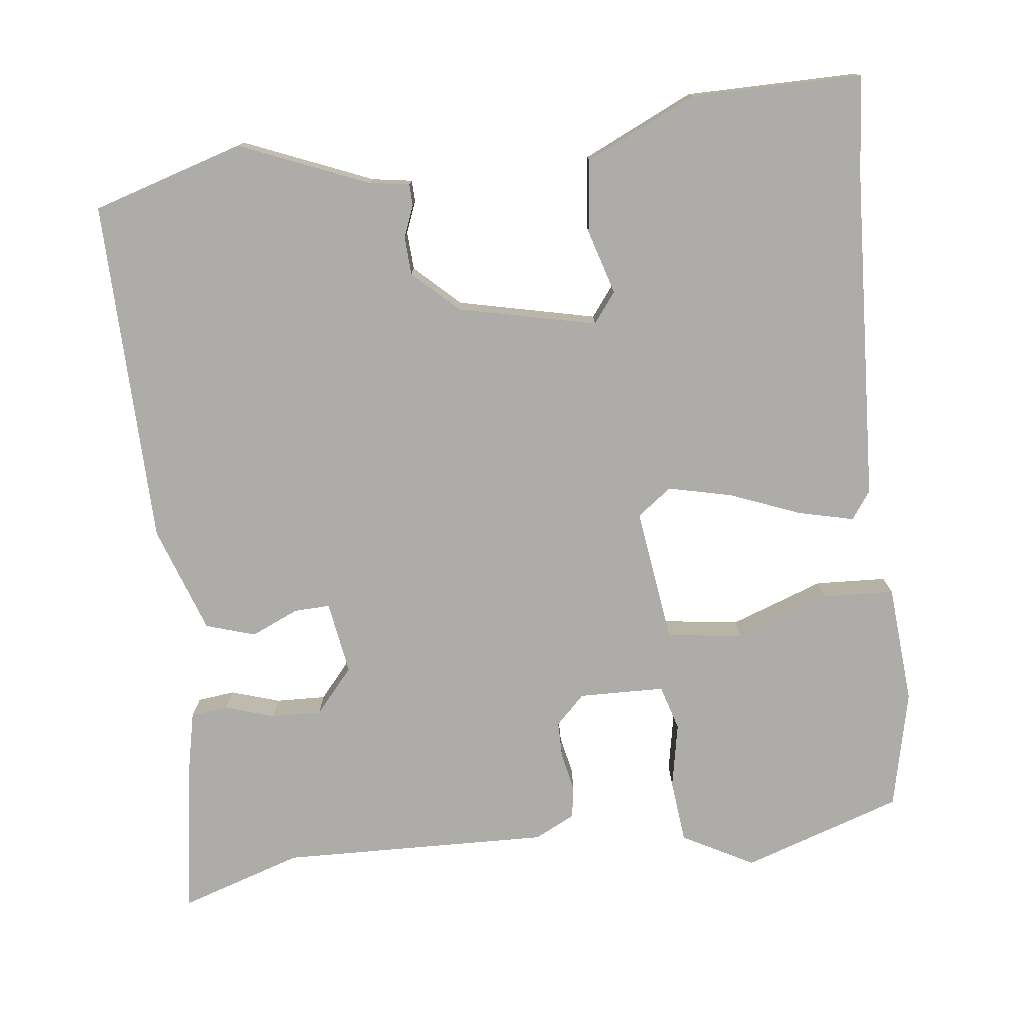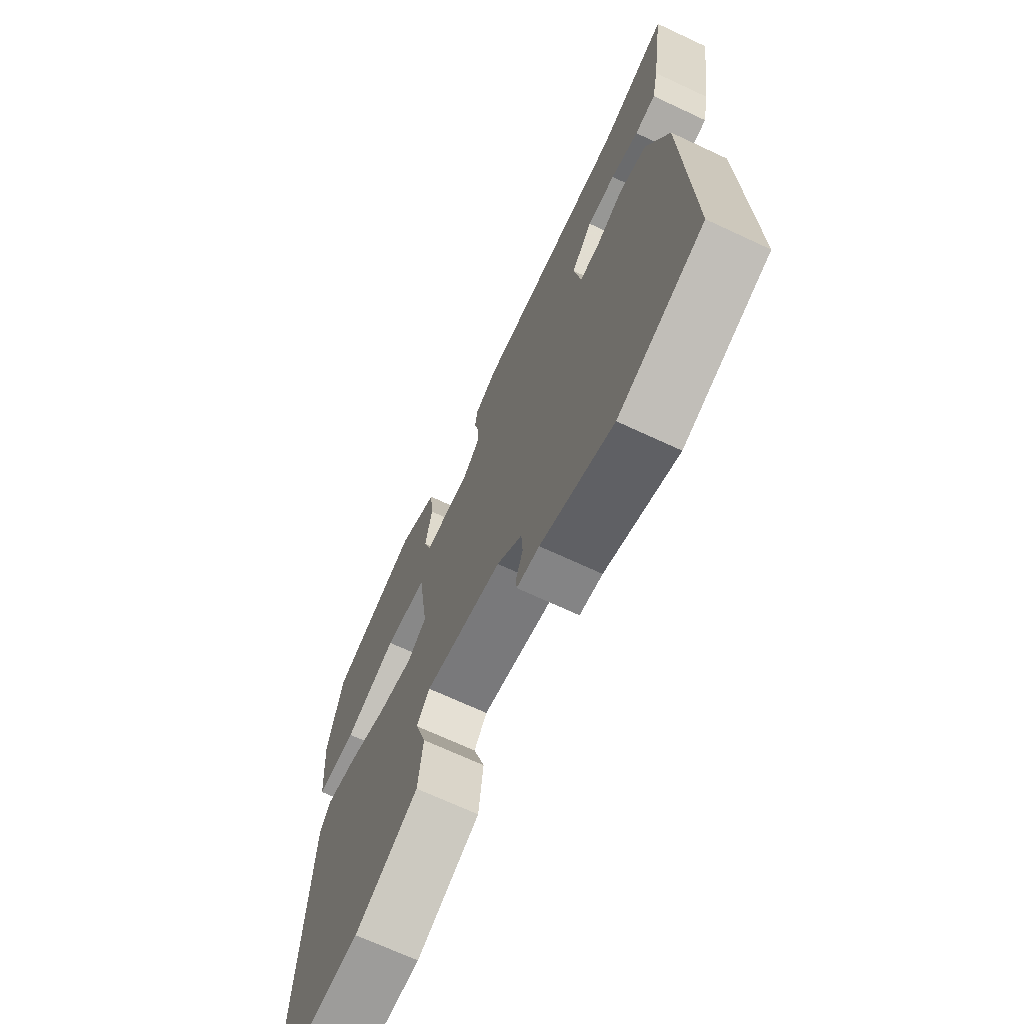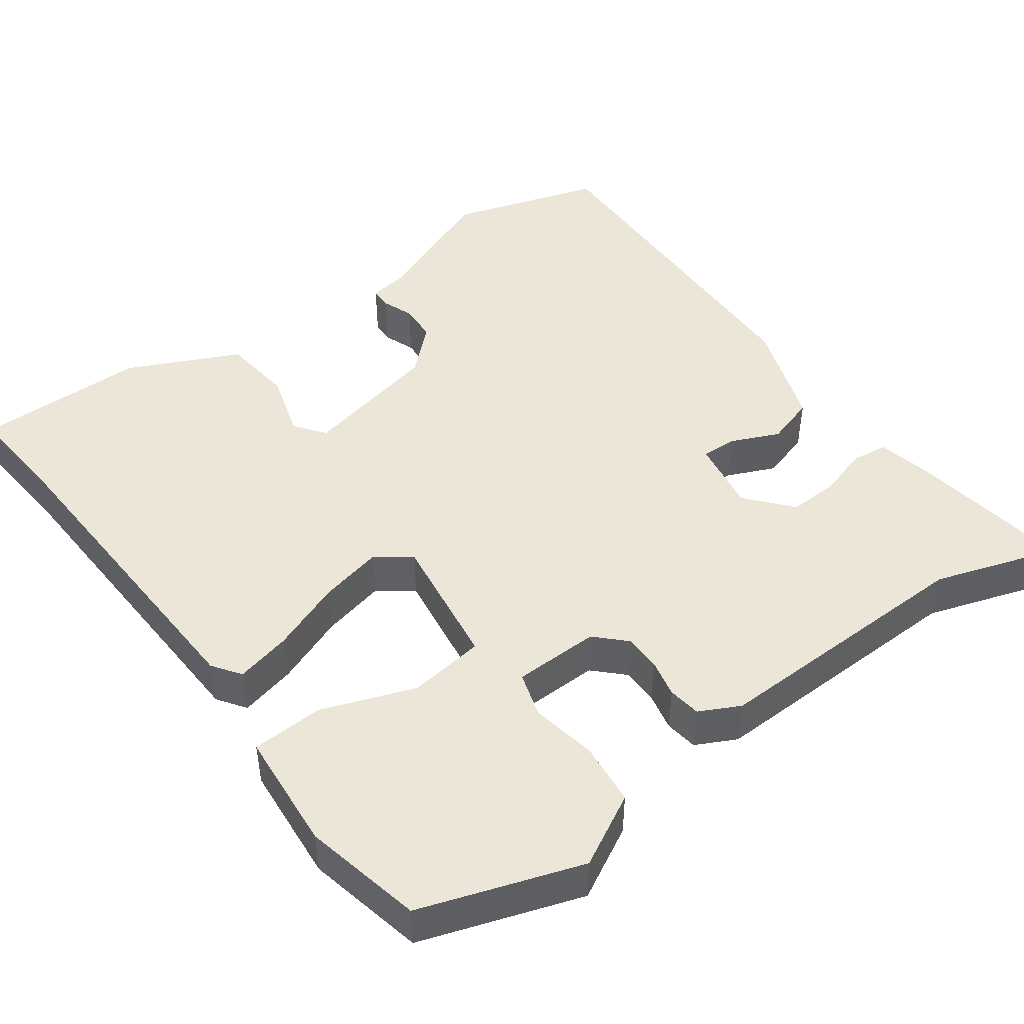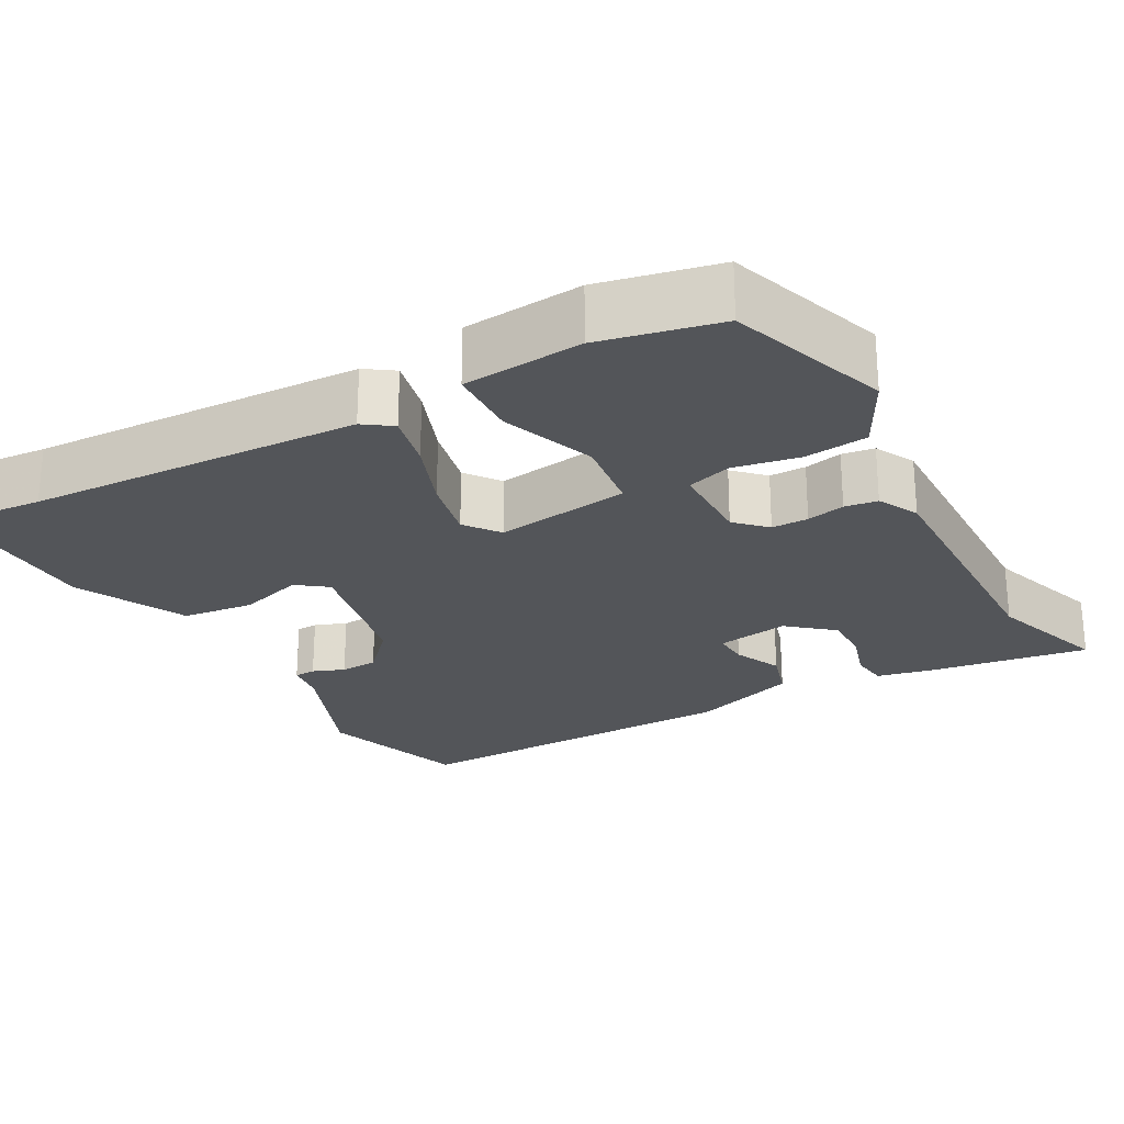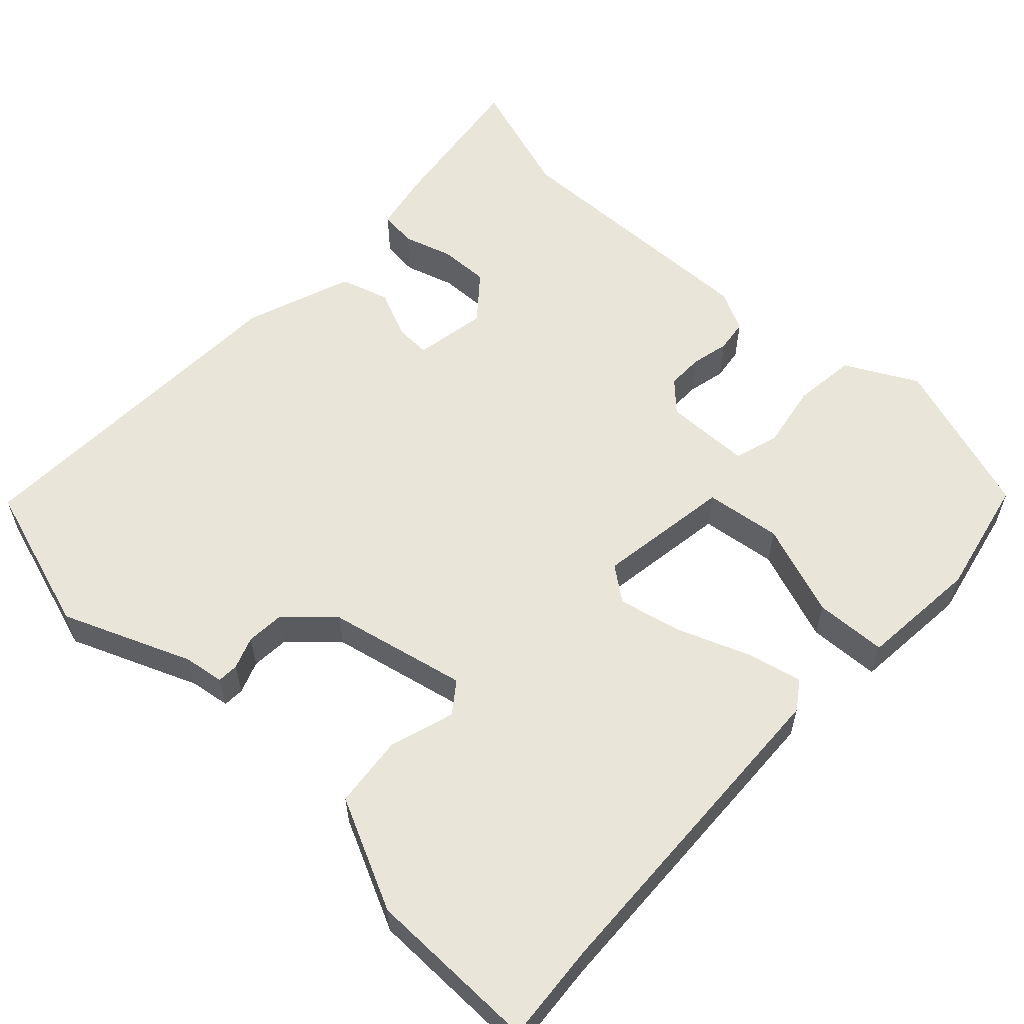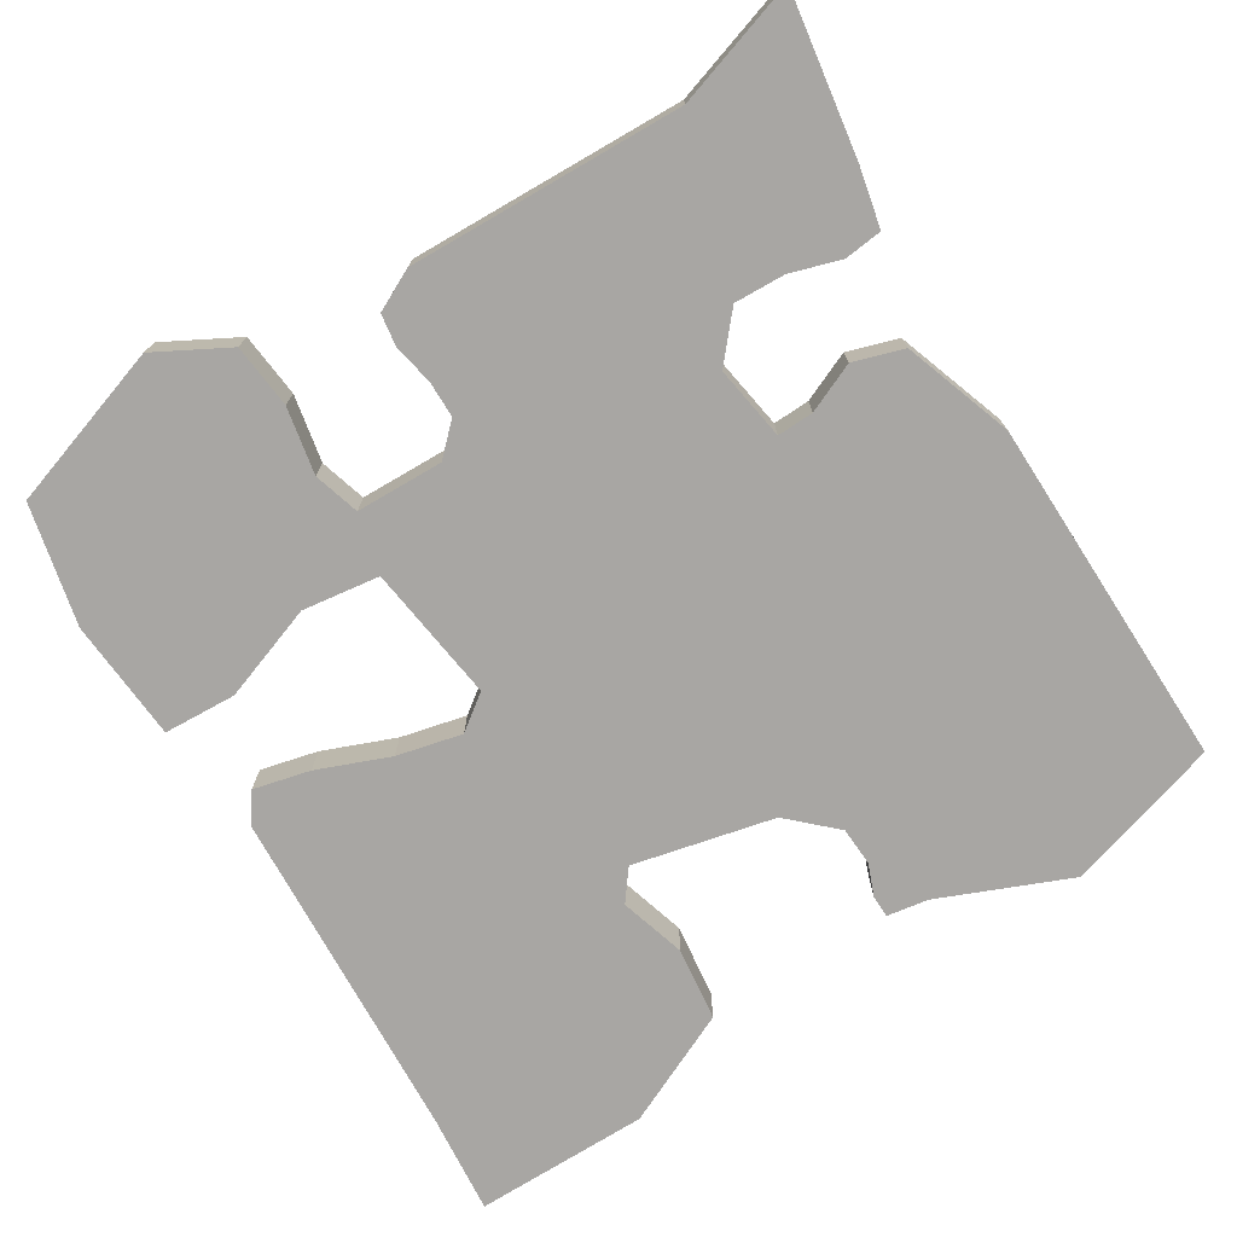
<metadata>
{"format":"obj","ext":"obj","renderer":"f3d","projection":"perspective","resolution":1024,"background":"white","views":[{"elev":-76.9,"azim":-173.6,"up":"+Y"},{"elev":-69.8,"azim":65.0,"up":"+Z"},{"elev":46.4,"azim":-36.2,"up":"+Y"},{"elev":-24.5,"azim":-60.9,"up":"+Y"},{"elev":57.9,"azim":-136.6,"up":"+Y"},{"elev":-74.3,"azim":31.4,"up":"+Y"}]}
</metadata>
<code>
v 0.396 0.07 0.466
v 0.557 0.07 0.519
v 0.526 0.07 0.311
v 0.51 0.07 0.235
v 0.461 0.07 0.229
v 0.396 0.07 0.249
v 0.33 0.07 0.251
v 0.28 0.07 0.192
v 0.296 0.07 0.096
v 0.343 0.07 0.098
v 0.406 0.07 0.126
v 0.471 0.07 0.106
v 0.521 0.07 -0.035
v 0.532 0.07 -0.49
v 0.333 0.07 -0.552
v 0.164 0.07 -0.483
v 0.111 0.07 -0.475
v 0.11 0.07 -0.447
v 0.126 0.07 -0.405
v 0.123 0.07 -0.355
v 0.064 0.07 -0.3
v -0.118 0.07 -0.26
v -0.148 0.07 -0.3
v -0.122 0.07 -0.385
v -0.133 0.07 -0.48
v -0.279 0.07 -0.549
v -0.504 0.07 -0.551
v -0.493 0.07 -0.422
v -0.473 0.07 0.016
v -0.447 0.07 0.053
v -0.374 0.07 0.036
v -0.281 0.07 0
v -0.197 0.07 -0.019
v -0.152 0.07 0.015
v -0.177 0.07 0.192
v -0.277 0.07 0.205
v -0.4 0.07 0.16
v -0.494 0.07 0.164
v -0.507 0.07 0.321
v -0.473 0.07 0.477
v -0.263 0.07 0.548
v -0.169 0.07 0.498
v -0.16 0.07 0.415
v -0.176 0.07 0.329
v -0.158 0.07 0.27
v -0.045 0.07 0.268
v -0.007 0.07 0.306
v -0.007 0.07 0.354
v -0.018 0.07 0.404
v -0.012 0.07 0.447
v 0.041 0.07 0.474
v 0.396 0 0.466
v 0.557 0 0.519
v 0.526 0 0.311
v 0.51 0 0.235
v 0.461 0 0.229
v 0.396 0 0.249
v 0.33 0 0.251
v 0.28 0 0.192
v 0.296 0 0.096
v 0.343 0 0.098
v 0.406 0 0.126
v 0.471 0 0.106
v 0.521 0 -0.035
v 0.532 0 -0.49
v 0.333 0 -0.552
v 0.164 0 -0.483
v 0.111 0 -0.475
v 0.11 0 -0.447
v 0.126 0 -0.405
v 0.123 0 -0.355
v 0.064 0 -0.3
v -0.118 0 -0.26
v -0.148 0 -0.3
v -0.122 0 -0.385
v -0.133 0 -0.48
v -0.279 0 -0.549
v -0.504 0 -0.551
v -0.493 0 -0.422
v -0.473 0 0.016
v -0.447 0 0.053
v -0.374 0 0.036
v -0.281 0 0
v -0.197 0 -0.019
v -0.152 0 0.015
v -0.177 0 0.192
v -0.277 0 0.205
v -0.4 0 0.16
v -0.494 0 0.164
v -0.507 0 0.321
v -0.473 0 0.477
v -0.263 0 0.548
v -0.169 0 0.498
v -0.16 0 0.415
v -0.176 0 0.329
v -0.158 0 0.27
v -0.045 0 0.268
v -0.007 0 0.306
v -0.007 0 0.354
v -0.018 0 0.404
v -0.012 0 0.447
v 0.041 0 0.474
f 50 51 1
f 49 50 1
f 48 49 1
f 47 48 1
f 1 2 3
f 47 1 3
f 46 47 3
f 42 43 44
f 41 42 44
f 40 41 44
f 39 40 44
f 38 39 44
f 37 38 44
f 36 37 44
f 35 36 44 45
f 34 35 45 46
f 30 31 32
f 29 30 32
f 28 29 32
f 27 28 32
f 26 27 32
f 25 26 32
f 24 25 32
f 23 24 32
f 22 23 32 33
f 21 22 33 34
f 16 17 18 19
f 16 19 20
f 15 16 20
f 14 15 20
f 13 14 20
f 12 13 20
f 11 12 20
f 10 11 20
f 20 21 34
f 10 20 34
f 9 10 34
f 3 4 5 6
f 3 6 7
f 46 3 7
f 8 9 34 46
f 7 8 46
f 52 102 101
f 52 101 100
f 52 100 99
f 52 99 98
f 54 53 52
f 54 52 98
f 54 98 97
f 95 94 93
f 95 93 92
f 95 92 91
f 95 91 90
f 95 90 89
f 95 89 88
f 95 88 87
f 96 95 87 86
f 97 96 86 85
f 83 82 81
f 83 81 80
f 83 80 79
f 83 79 78
f 83 78 77
f 83 77 76
f 83 76 75
f 83 75 74
f 84 83 74 73
f 85 84 73 72
f 70 69 68 67
f 71 70 67
f 71 67 66
f 71 66 65
f 71 65 64
f 71 64 63
f 71 63 62
f 71 62 61
f 85 72 71
f 85 71 61
f 85 61 60
f 57 56 55 54
f 58 57 54
f 58 54 97
f 97 85 60 59
f 97 59 58
f 1 52 53 2
f 2 53 54 3
f 3 54 55 4
f 4 55 56 5
f 5 56 57 6
f 6 57 58 7
f 7 58 59 8
f 8 59 60 9
f 9 60 61 10
f 10 61 62 11
f 11 62 63 12
f 12 63 64 13
f 13 64 65 14
f 14 65 66 15
f 15 66 67 16
f 16 67 68 17
f 17 68 69 18
f 18 69 70 19
f 19 70 71 20
f 20 71 72 21
f 21 72 73 22
f 22 73 74 23
f 23 74 75 24
f 24 75 76 25
f 25 76 77 26
f 26 77 78 27
f 27 78 79 28
f 28 79 80 29
f 29 80 81 30
f 30 81 82 31
f 31 82 83 32
f 32 83 84 33
f 33 84 85 34
f 34 85 86 35
f 35 86 87 36
f 36 87 88 37
f 37 88 89 38
f 38 89 90 39
f 39 90 91 40
f 40 91 92 41
f 41 92 93 42
f 42 93 94 43
f 43 94 95 44
f 44 95 96 45
f 45 96 97 46
f 46 97 98 47
f 47 98 99 48
f 48 99 100 49
f 49 100 101 50
f 50 101 102 51
f 51 102 52 1

</code>
